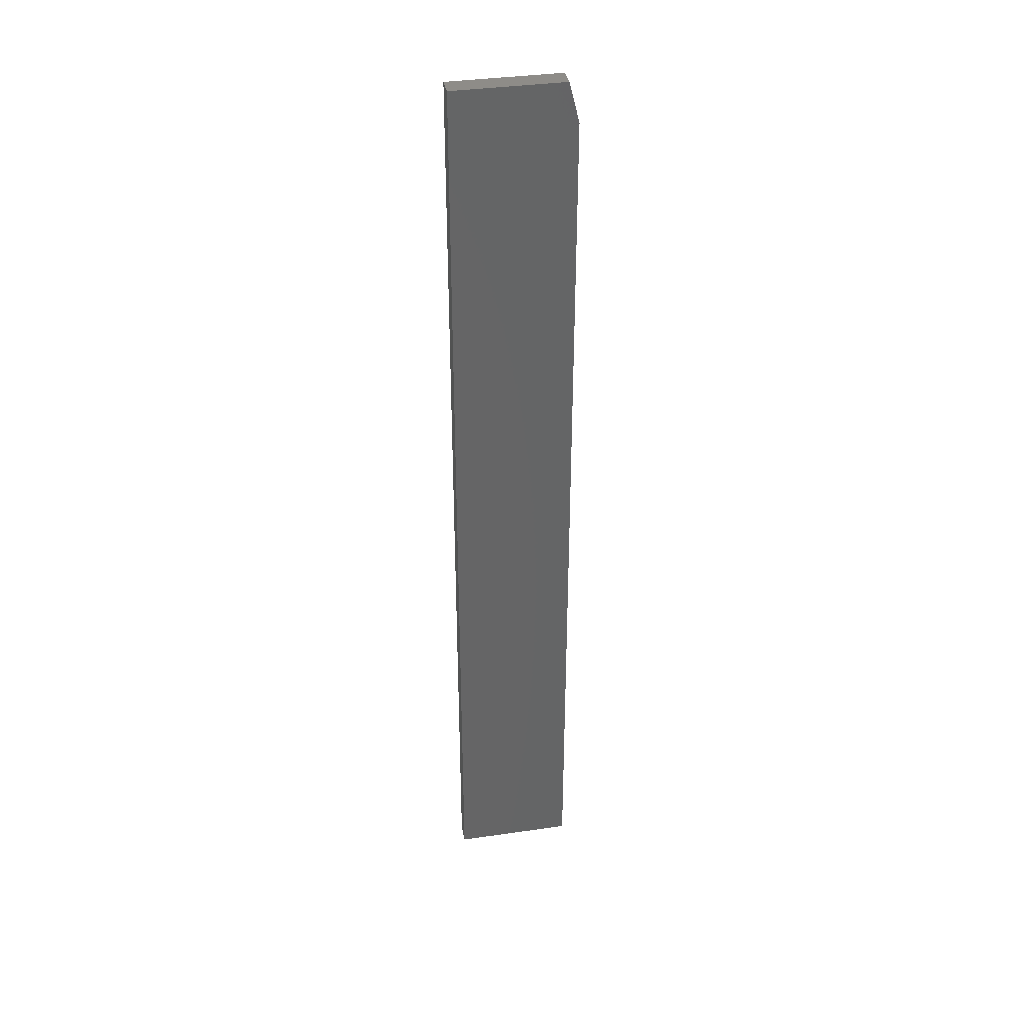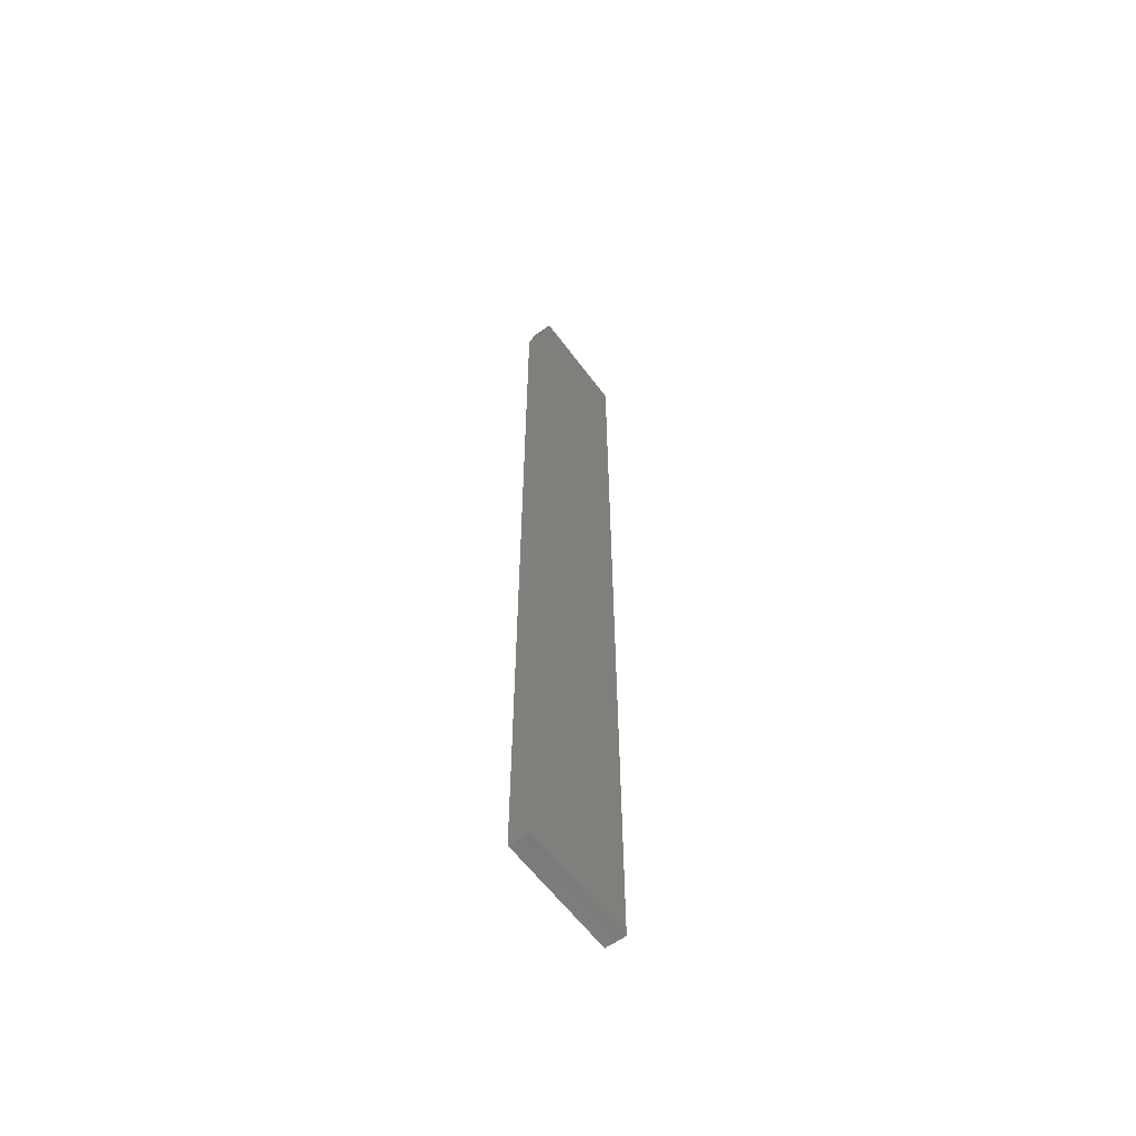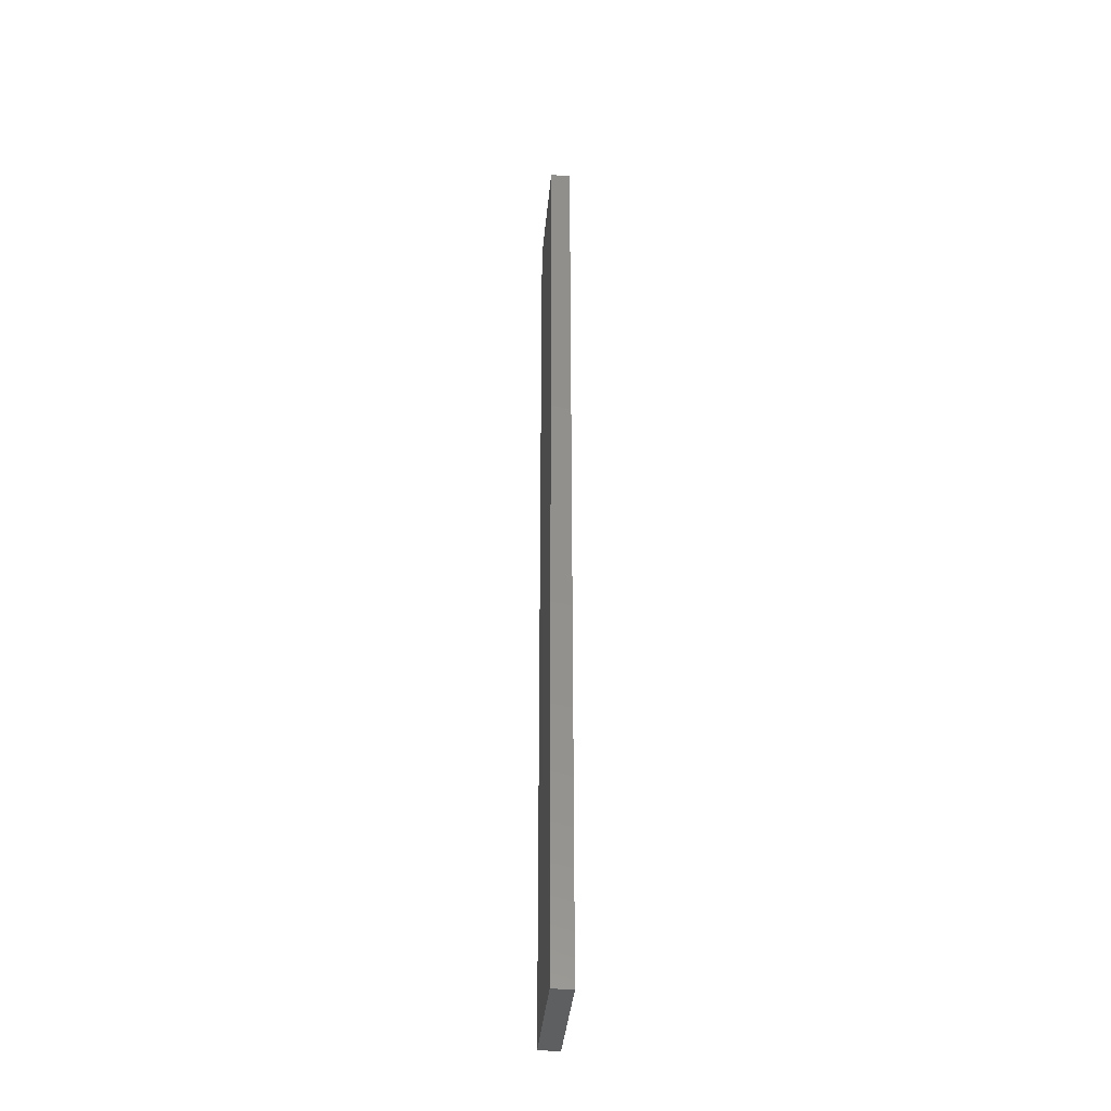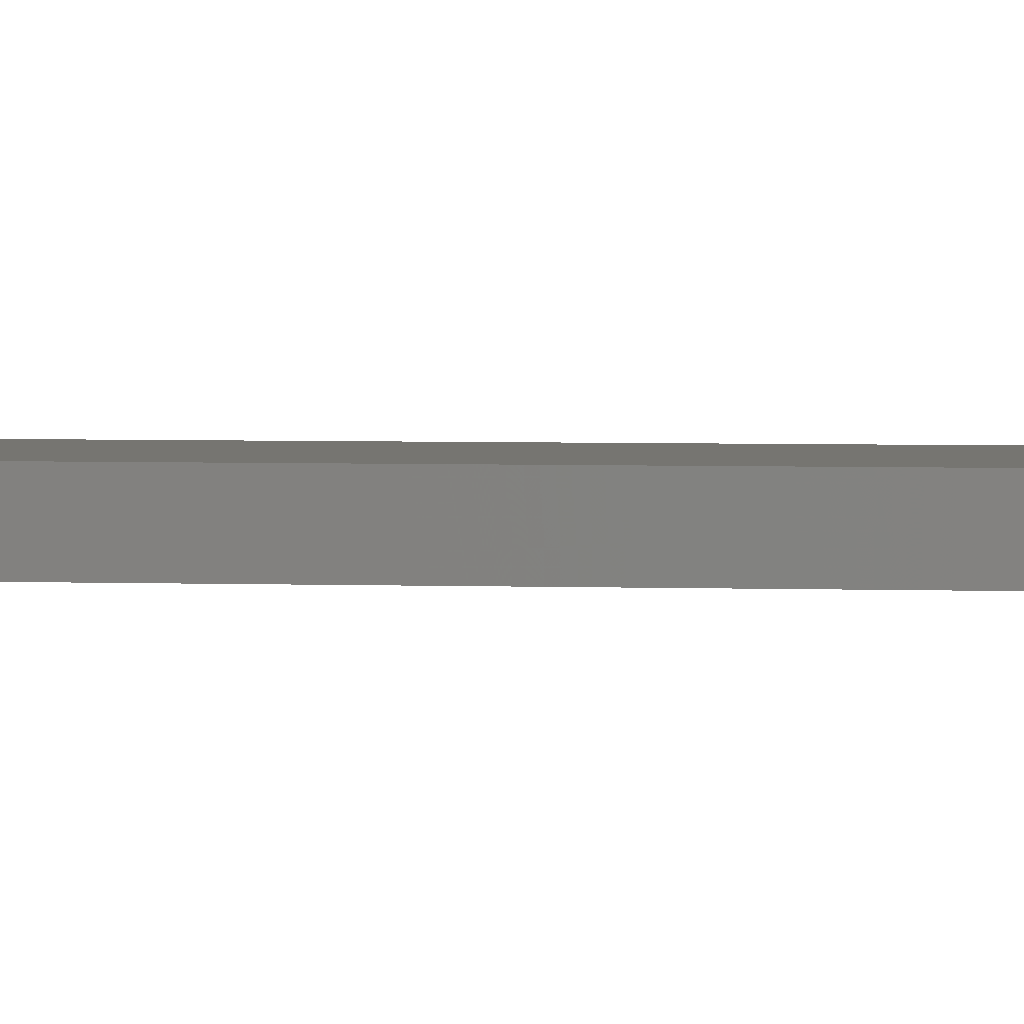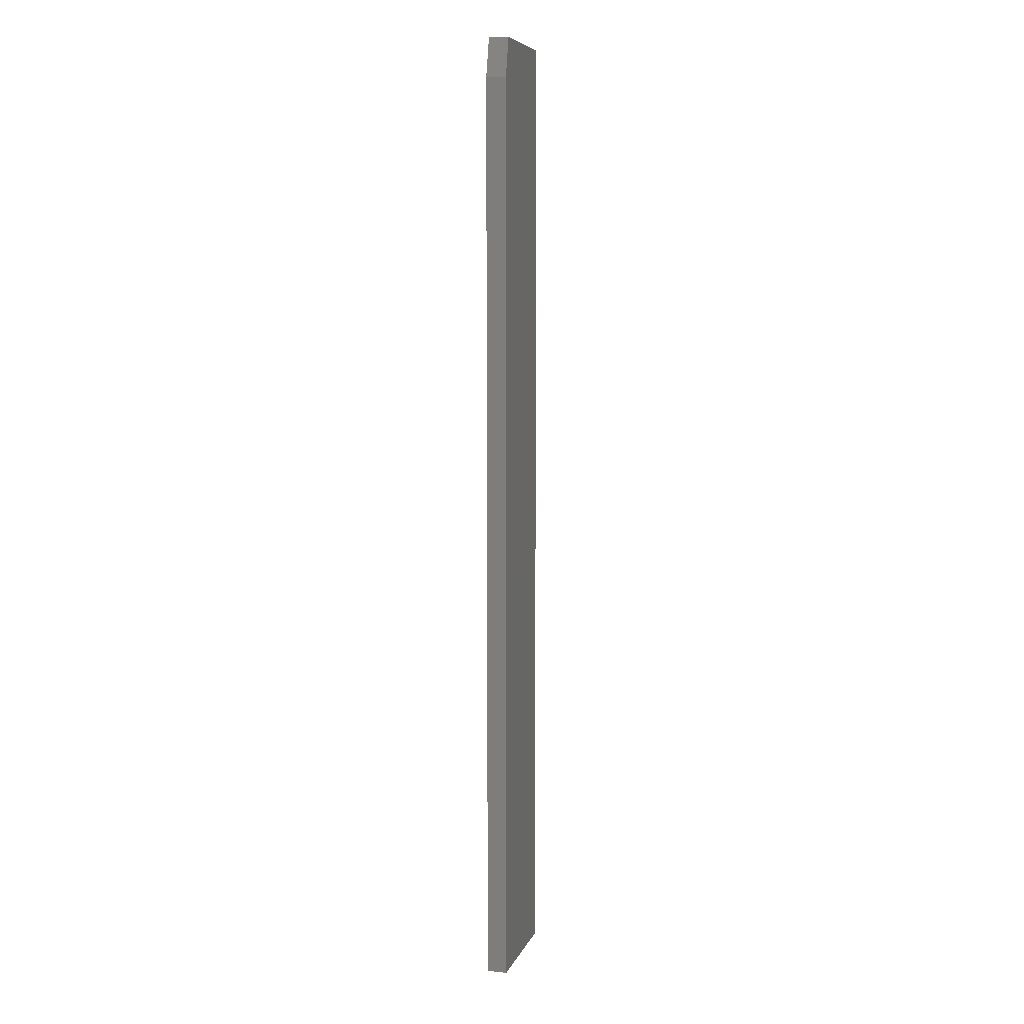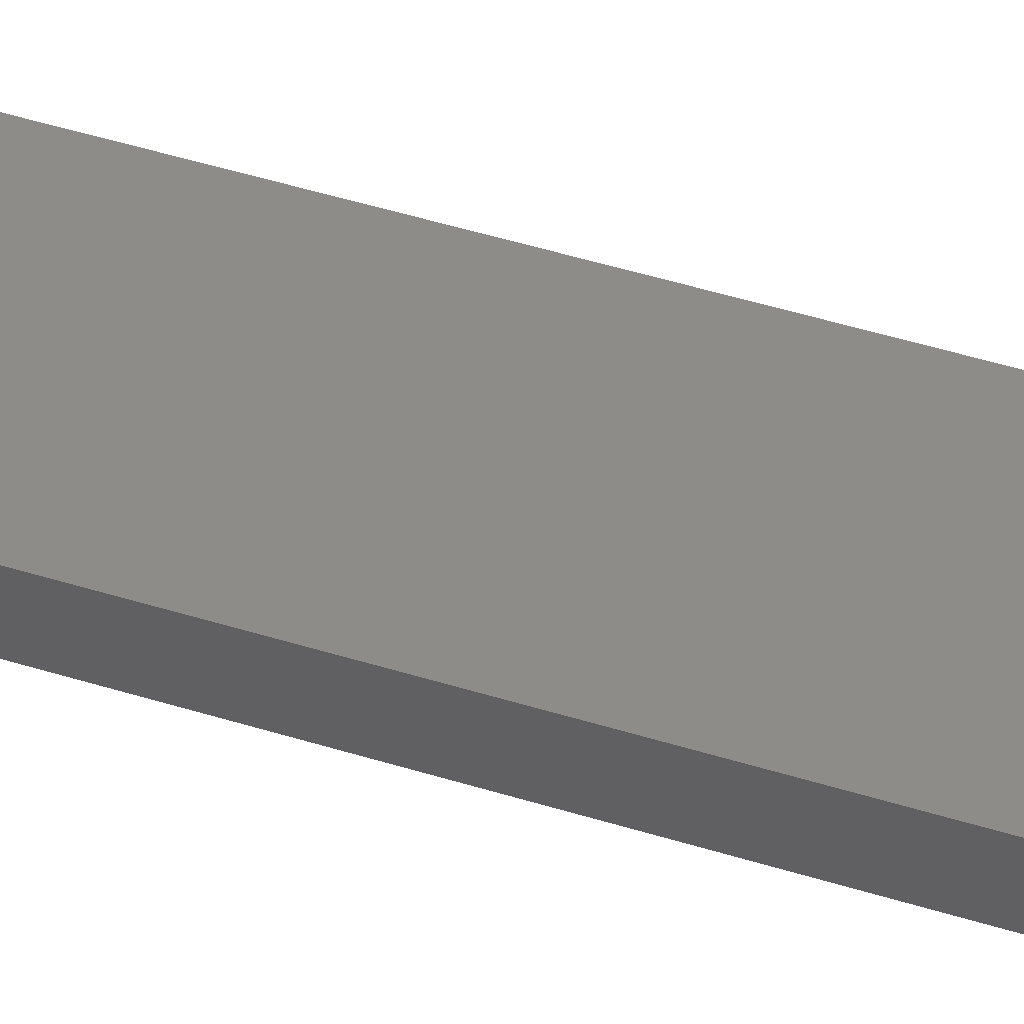
<metadata>
{"format":"stl","ext":"stl","renderer":"f3d","projection":"perspective","resolution":1024,"background":"white","views":[{"elev":37.3,"azim":-10.5,"up":"+Z"},{"elev":-60.3,"azim":126.4,"up":"+Z"},{"elev":-37.7,"azim":-95.2,"up":"+Z"},{"elev":2.1,"azim":-78.2,"up":"+Y"},{"elev":7.1,"azim":105.2,"up":"+Z"},{"elev":37.2,"azim":113.3,"up":"+Y"}]}
</metadata>
<code>
# stl→obj: 10 verts, 16 faces
v -0.07812 0.01562 0.75
v 0.007812 0.01562 0.75
v -0.07812 0.03141 0.75
v 0.007812 0.03141 0.75
v 0.01562 0.03141 0
v -0.07812 0.03141 0
v 0.01562 0.03141 0.7188
v 0.01562 0.01562 0
v 0.01562 0.01562 0.7188
v -0.07812 0.01562 0
f 1 2 3
f 3 2 4
f 5 6 7
f 7 6 3
f 7 3 4
f 8 5 9
f 9 5 7
f 10 8 1
f 1 8 9
f 1 9 2
f 7 4 9
f 9 4 2
f 10 6 8
f 8 6 5
f 6 10 3
f 3 10 1

</code>
